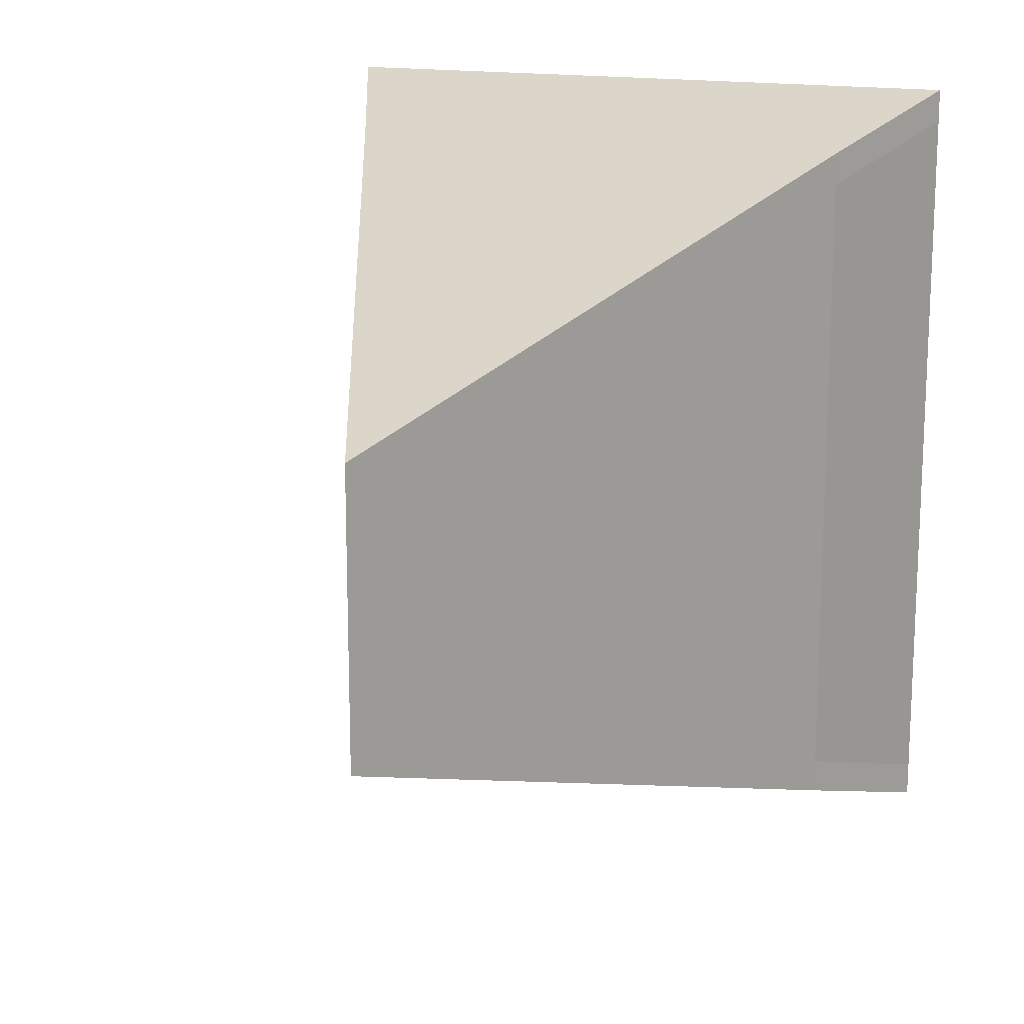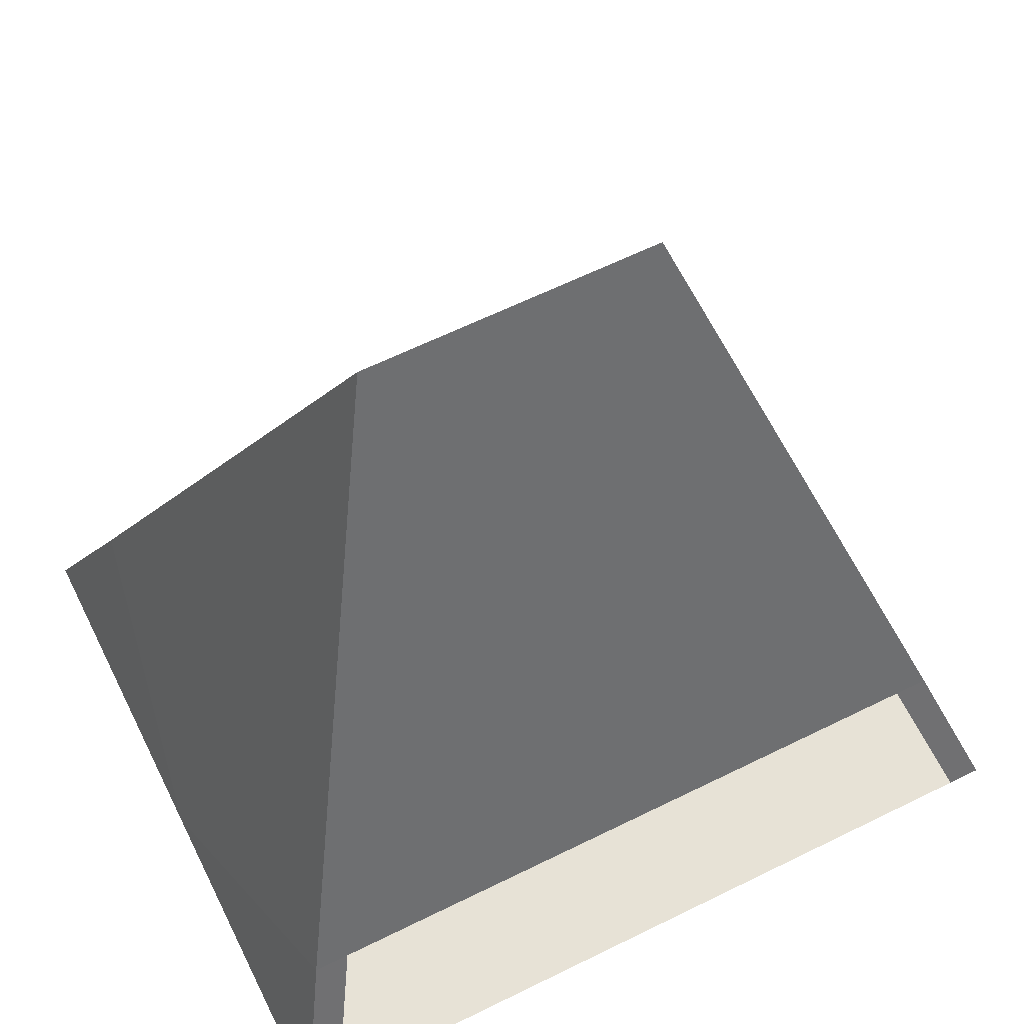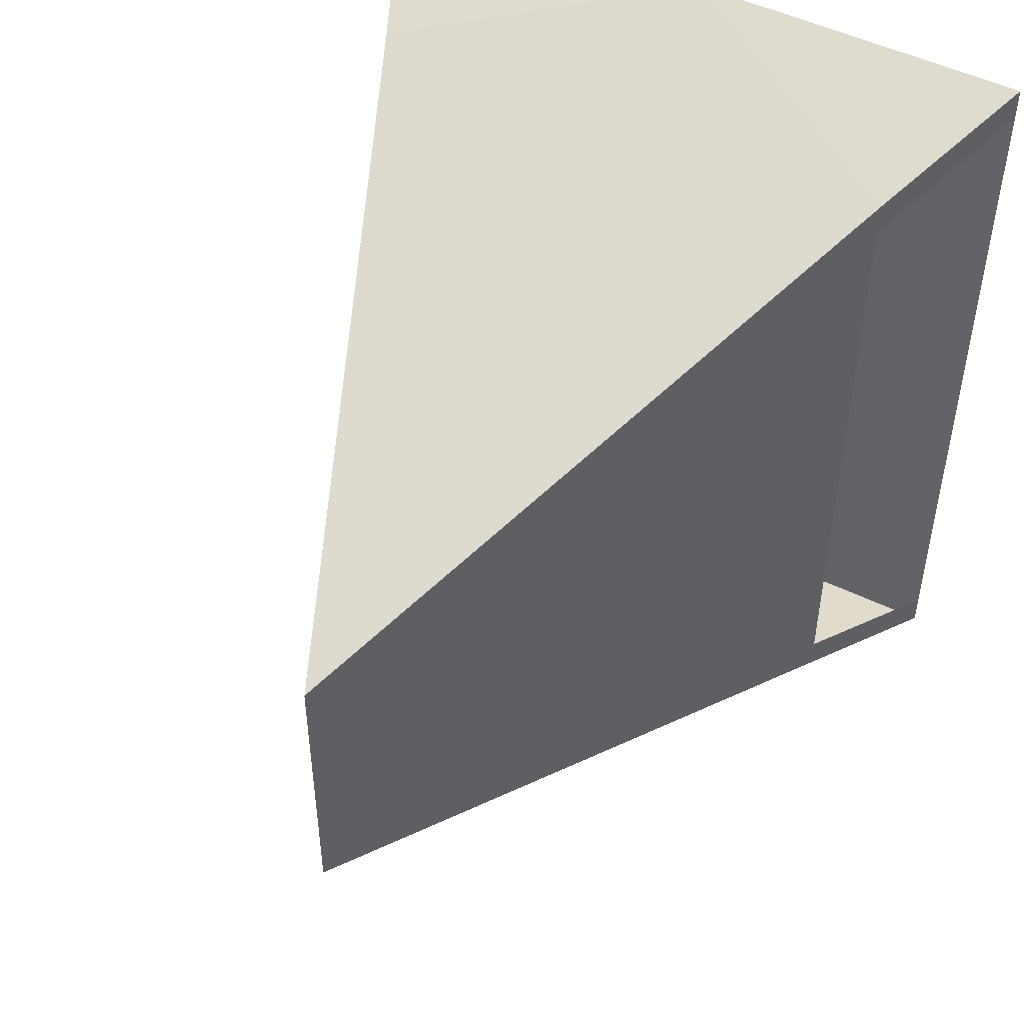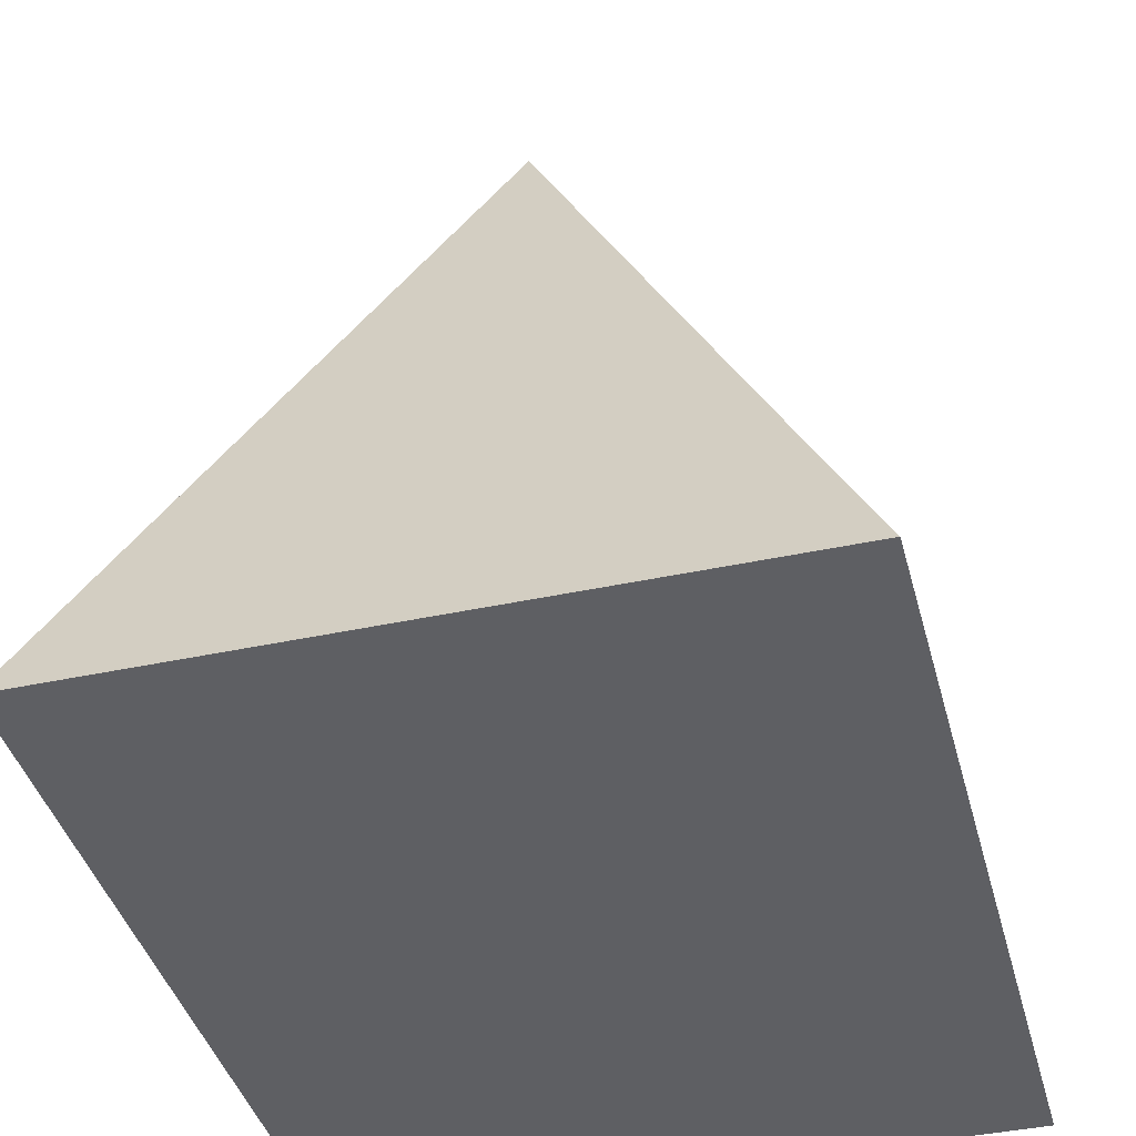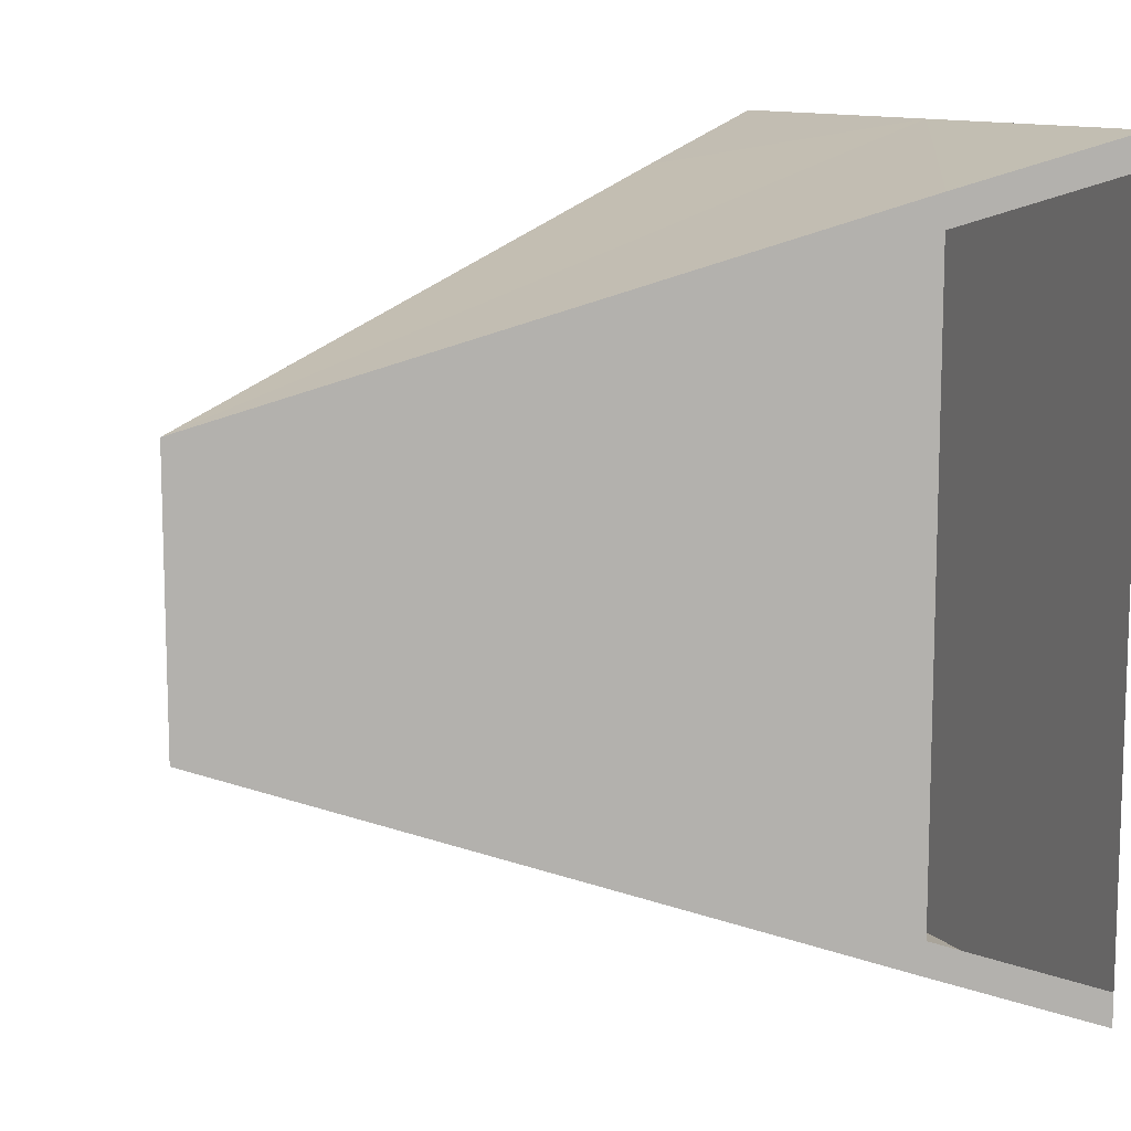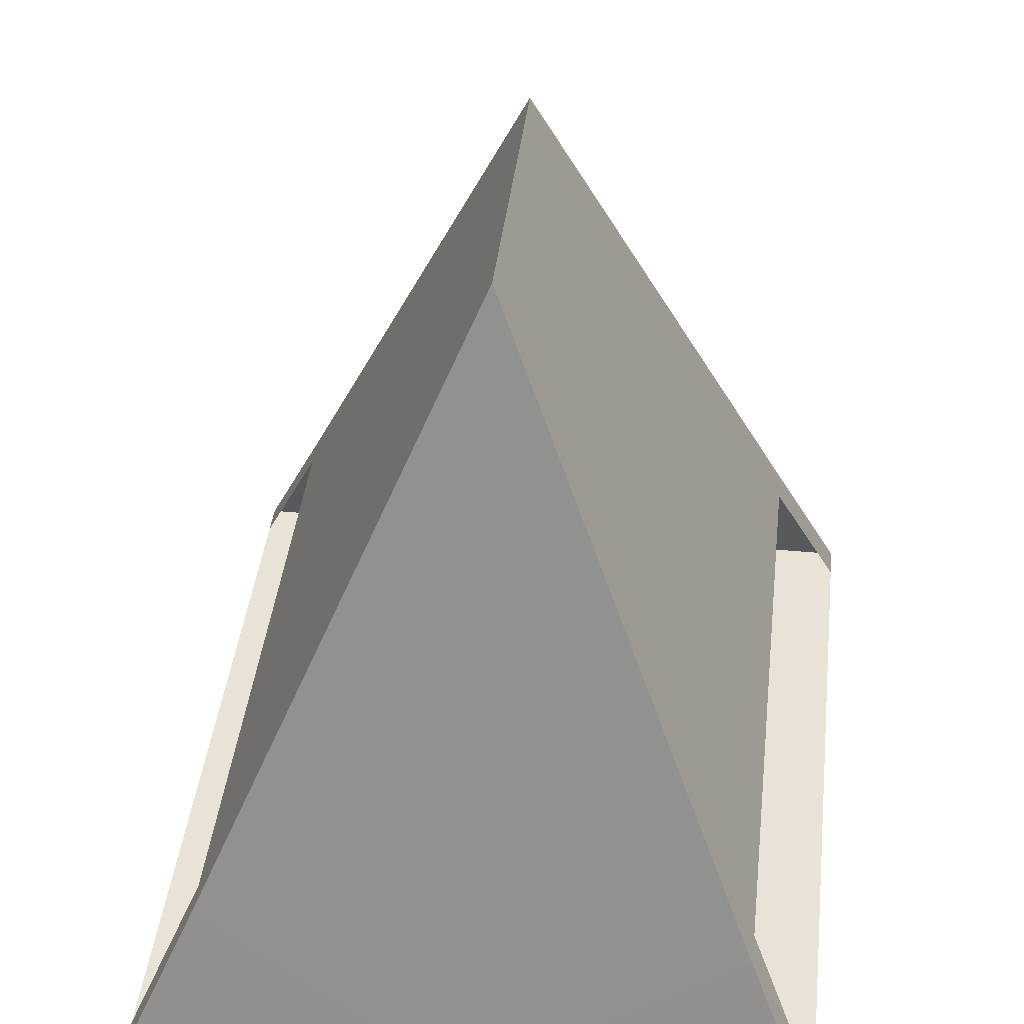
<metadata>
{"format":"obj","ext":"obj","renderer":"f3d","projection":"perspective","resolution":1024,"background":"white","views":[{"elev":15.8,"azim":-158.0,"up":"+Z"},{"elev":63.0,"azim":-116.5,"up":"+Y"},{"elev":49.4,"azim":-151.5,"up":"+Z"},{"elev":-41.1,"azim":14.7,"up":"+Y"},{"elev":11.1,"azim":-116.5,"up":"+Z"},{"elev":41.5,"azim":-173.4,"up":"+Y"}]}
</metadata>
<code>
o Cube.009
v 0 0.45 0.14
v 0 0.45 0.3092
v -0 0 -0.01
v 0 0 0.4592
v -0.1556 0.09165 0.02
v -0.1556 0.09165 0.4292
v -0.1963 0 -0.01
v -0.1963 -0 0.4592
v -0.1556 0.09165 0.41
v -0.1963 -0 0.44
v -0.1556 0.09165 0.04
v -0.1963 0 0.01
v 0.1556 0.09165 0.02
v 0.1556 0.09165 0.4292
v 0.1963 0 -0.01
v 0.1963 -0 0.4592
v 0.1556 0.09165 0.41
v 0.1963 -0 0.44
v 0.1556 0.09165 0.04
v 0.1963 0 0.009999
f 9 6 1
f 5 3 7
f 8 3 4
f 6 4 2
f 5 1 3
f 6 2 1
f 8 7 3
f 6 8 4
f 8 6 9 10
f 9 1 11
f 11 1 5
f 5 7 12 11
f 17 1 14
f 13 15 3
f 16 4 3
f 14 2 4
f 13 3 1
f 14 1 2
f 16 3 15
f 14 4 16
f 16 18 17 14
f 17 19 1
f 19 13 1
f 13 19 20 15

</code>
